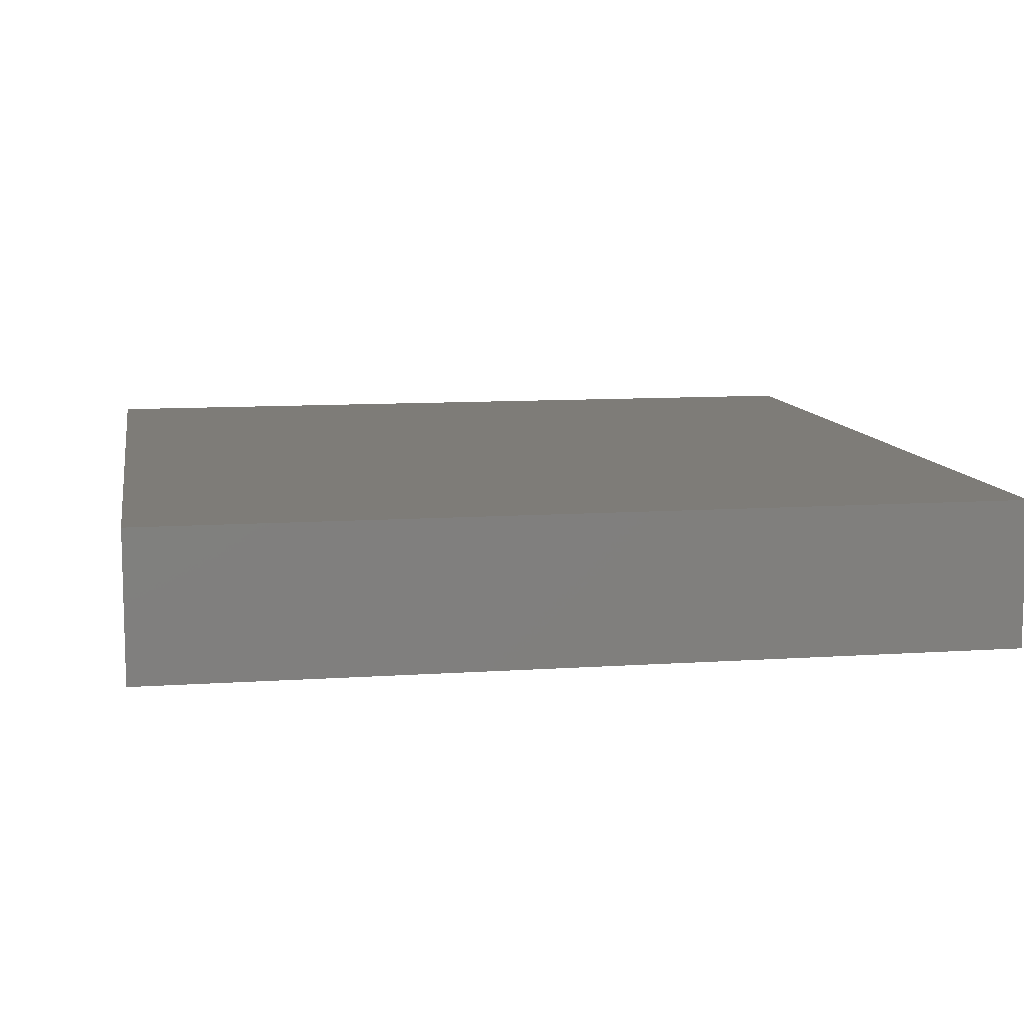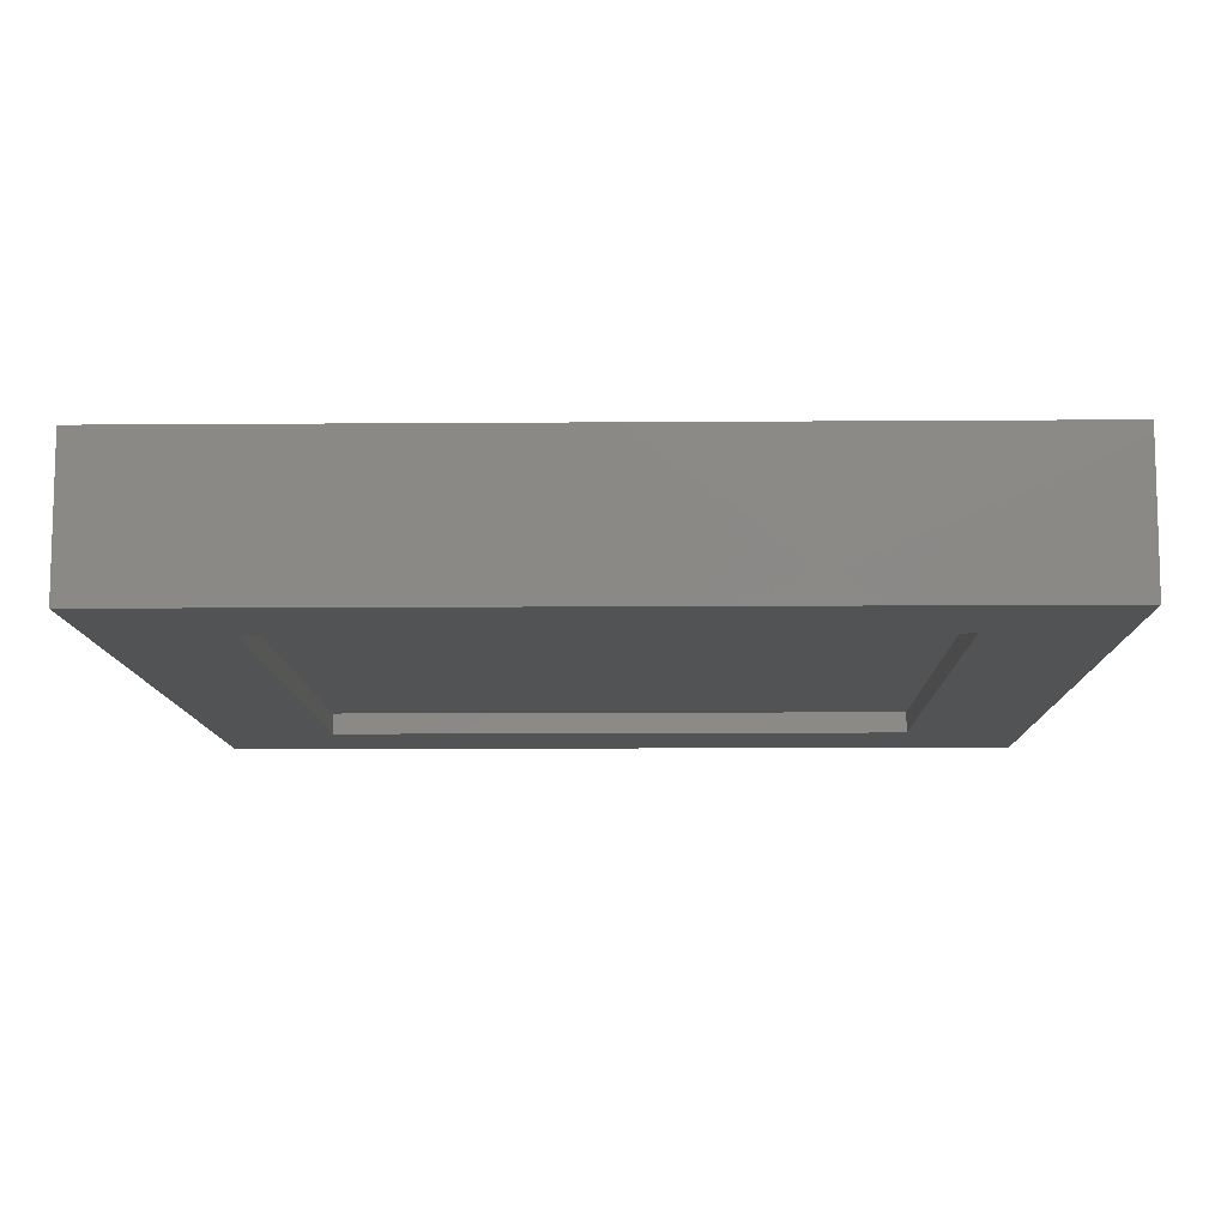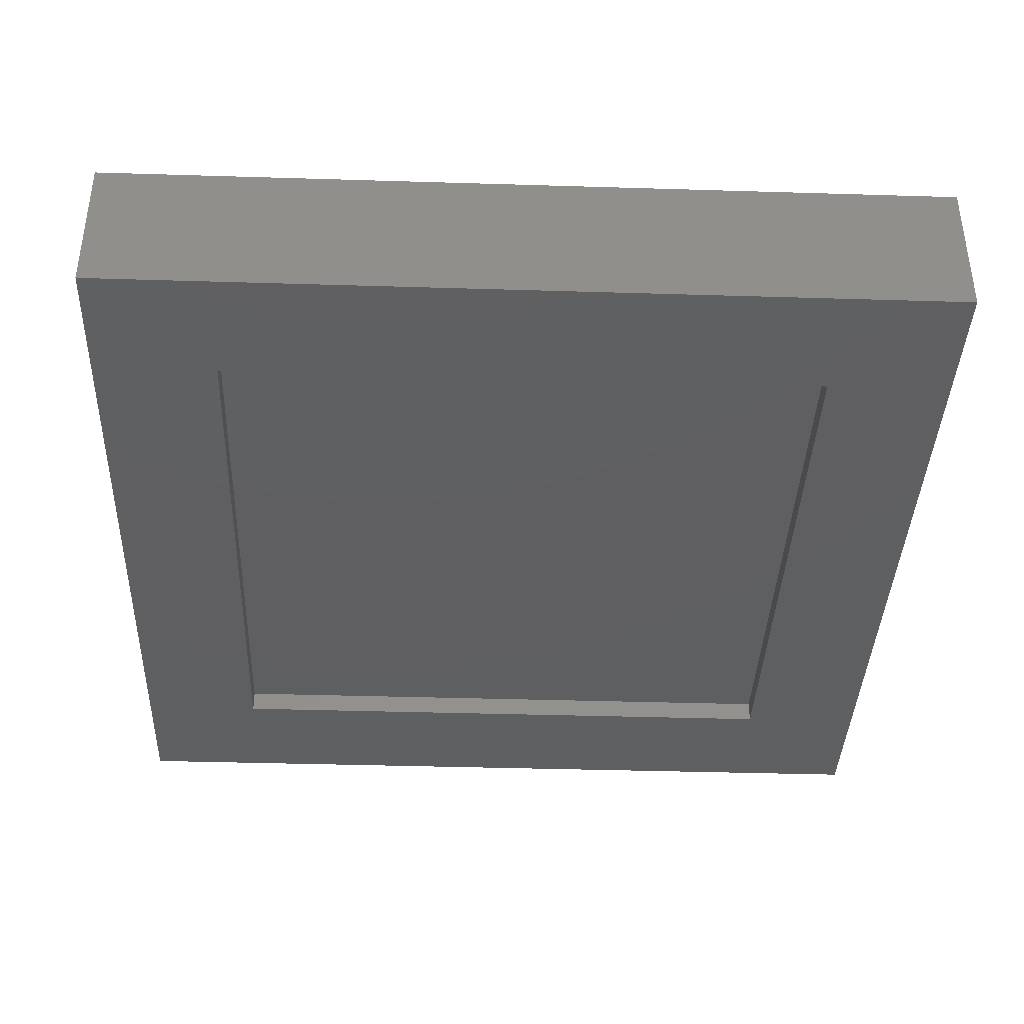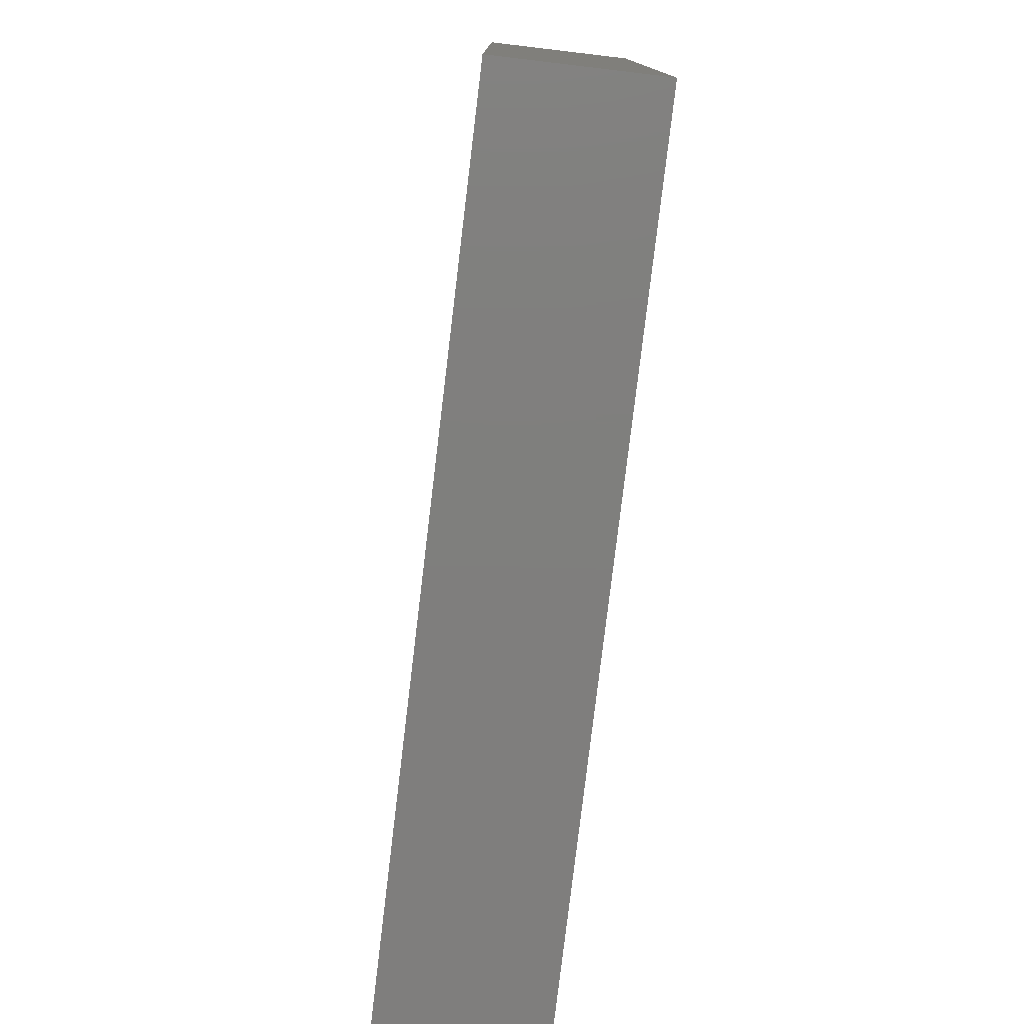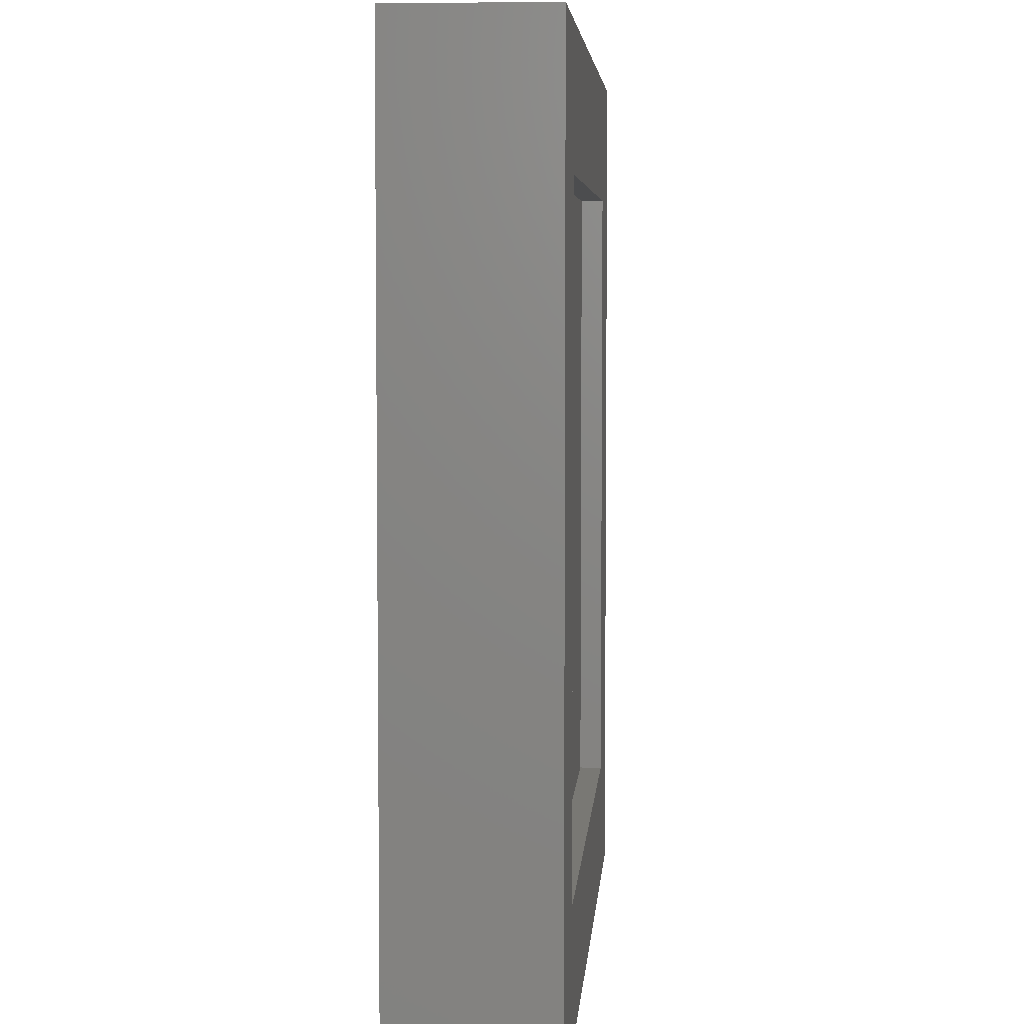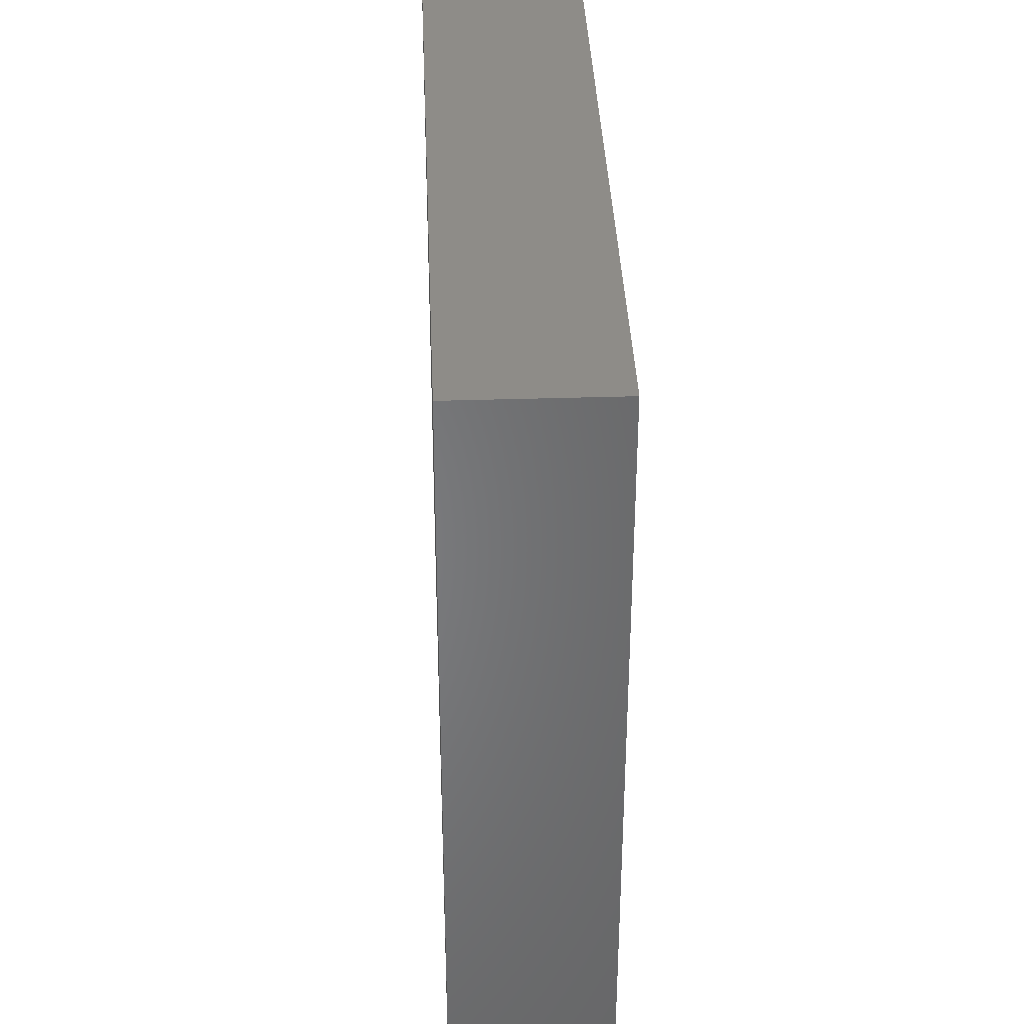
<metadata>
{"format":"stl","ext":"stl","renderer":"f3d","projection":"perspective","resolution":1024,"background":"white","views":[{"elev":10.0,"azim":170.1,"up":"+Z"},{"elev":-10.4,"azim":91.1,"up":"+Z"},{"elev":-38.7,"azim":-92.2,"up":"+Z"},{"elev":-78.7,"azim":83.2,"up":"+Y"},{"elev":5.1,"azim":94.3,"up":"+Y"},{"elev":37.4,"azim":87.7,"up":"+Y"}]}
</metadata>
<code>
# stl→obj: 16 verts, 28 faces
v -0.08594 0.5234 0
v 0.04688 -0.2578 0
v -0.08594 -0.3906 0
v 0.6953 -0.2578 0
v 0.8281 -0.3906 0
v 0.04688 0.3906 0
v 0.8281 0.5234 0
v 0.6953 0.3906 0
v 0.04688 -0.2578 0.02344
v 0.6953 -0.2578 0.02344
v 0.6953 0.3906 0.02344
v 0.04688 0.3906 0.02344
v -0.08594 -0.3906 0.1562
v 0.8281 -0.3906 0.1562
v 0.8281 0.5234 0.1562
v -0.08594 0.5234 0.1562
f 1 2 3
f 3 2 4
f 3 4 5
f 2 1 6
f 6 1 7
f 6 7 8
f 8 7 5
f 8 5 4
f 9 10 2
f 2 10 4
f 10 11 4
f 4 11 8
f 11 12 8
f 8 12 6
f 12 9 6
f 6 9 2
f 13 3 14
f 14 3 5
f 14 5 15
f 15 5 7
f 15 7 16
f 16 7 1
f 16 1 13
f 13 1 3
f 13 14 16
f 16 14 15
f 9 12 10
f 10 12 11

</code>
